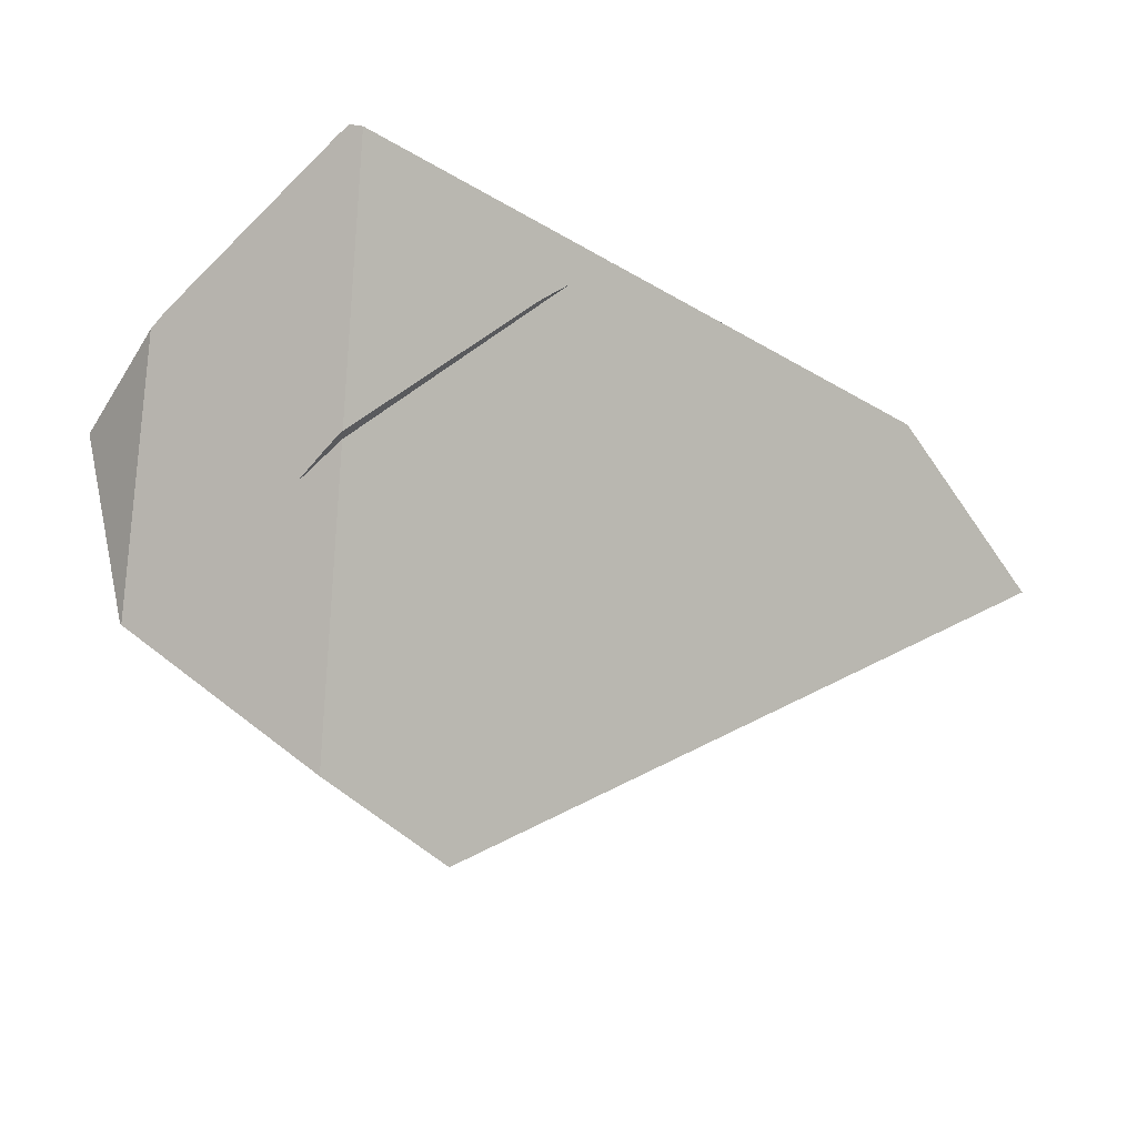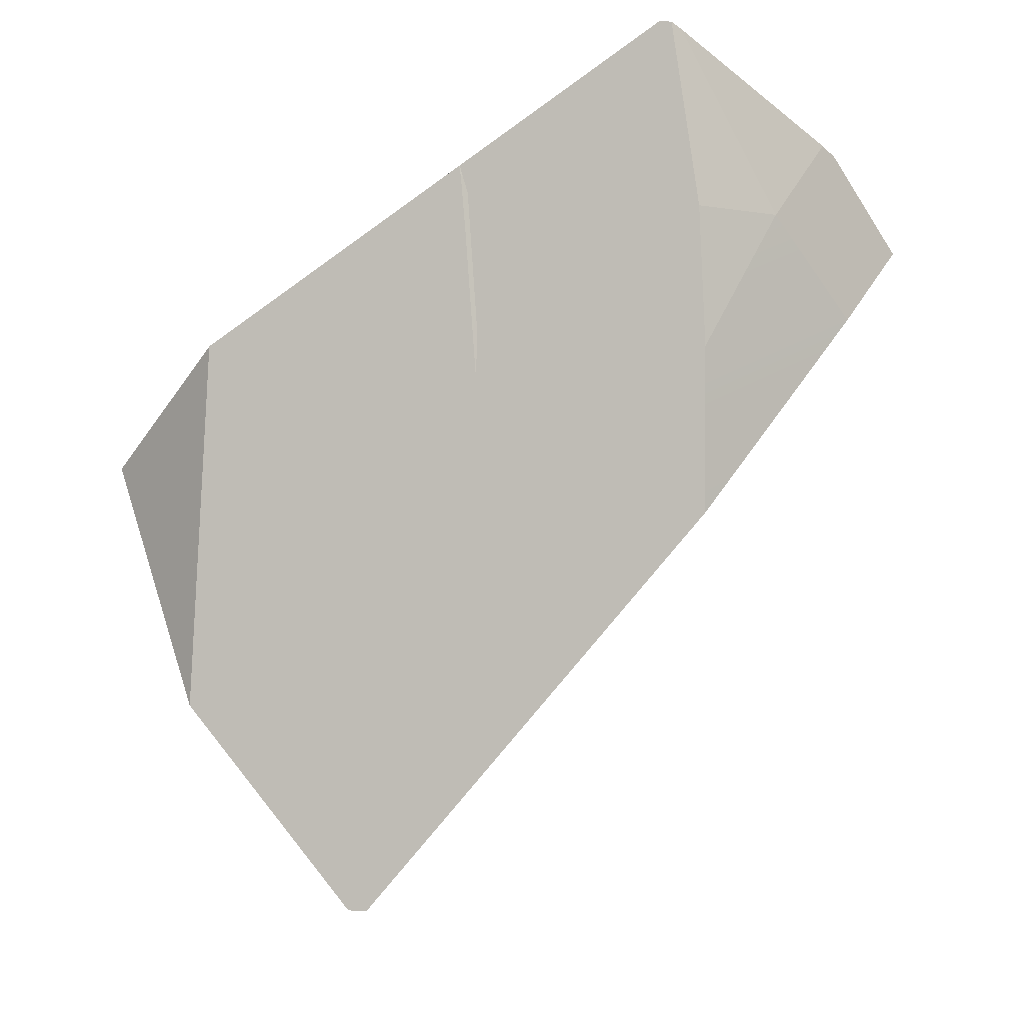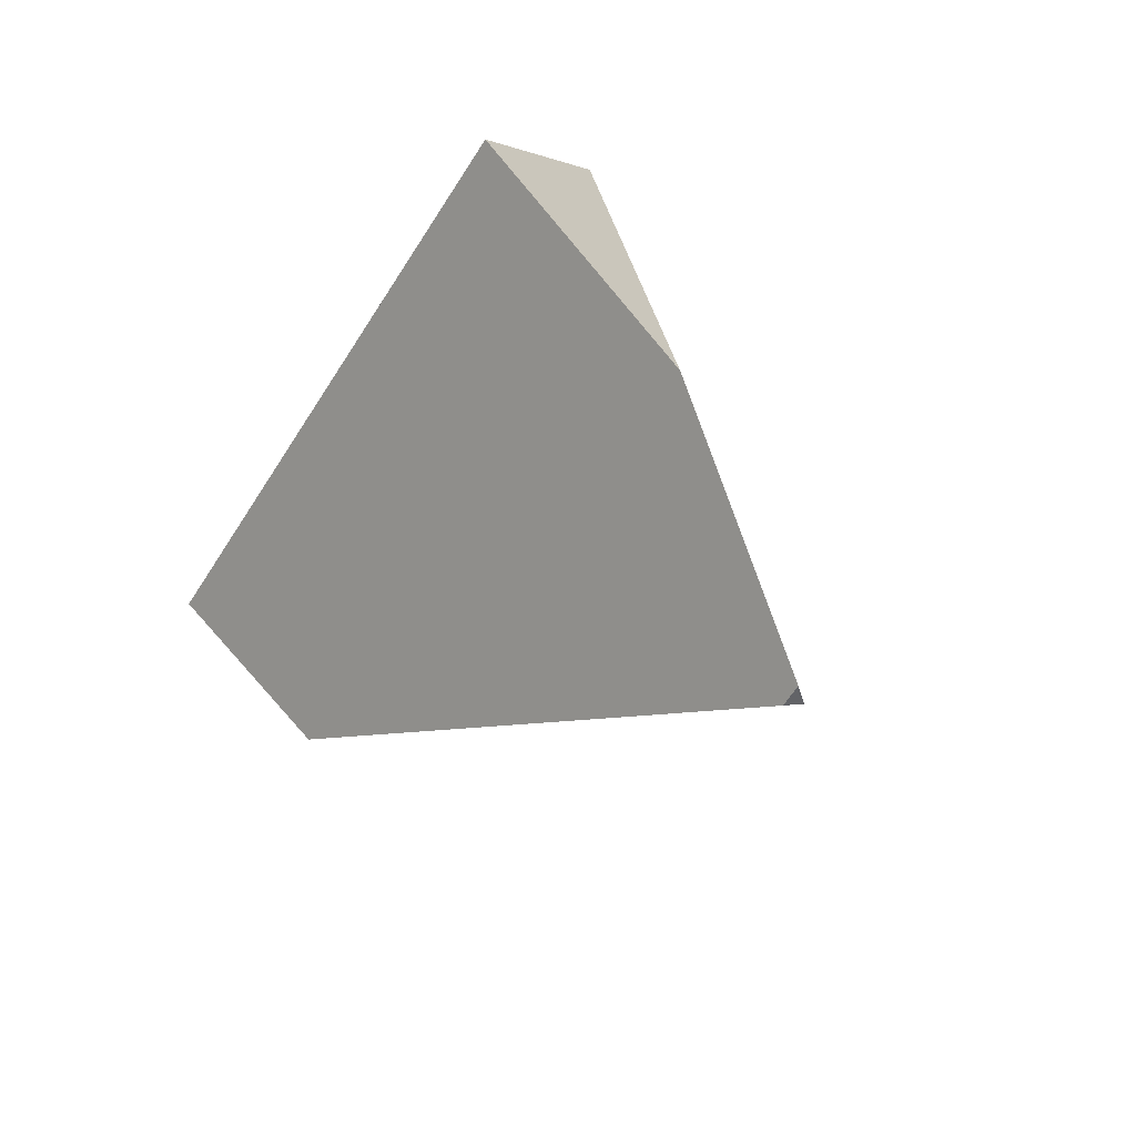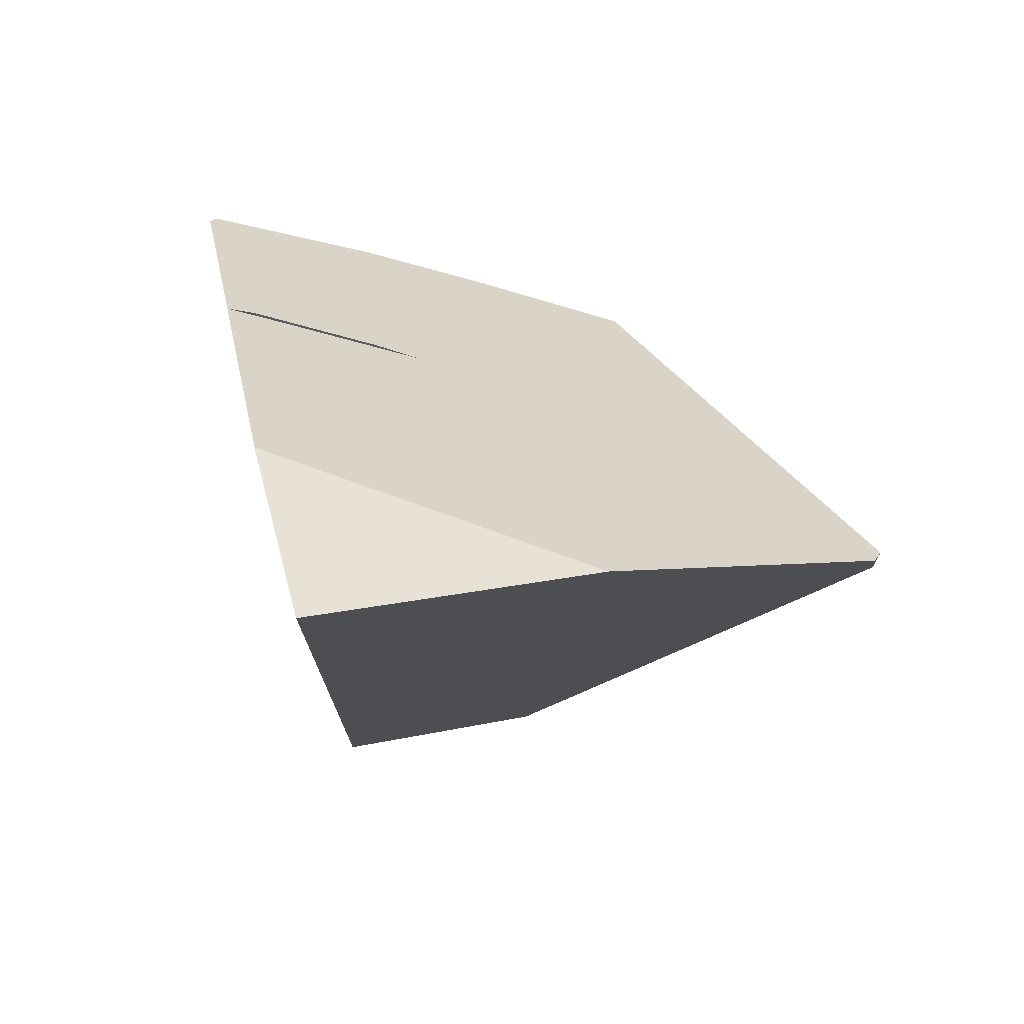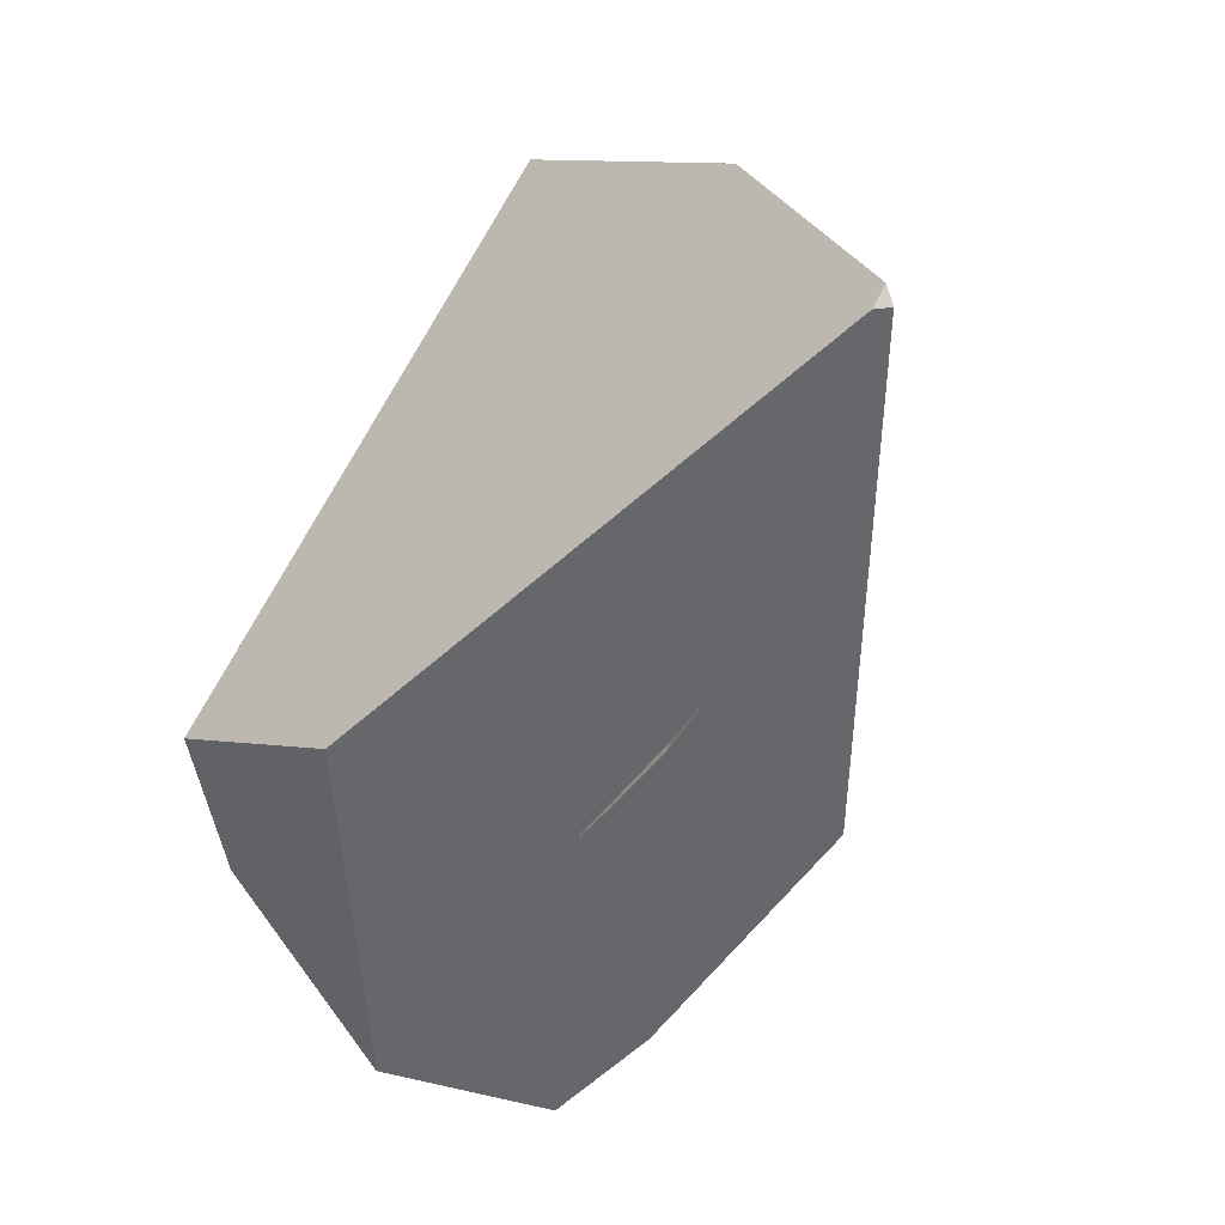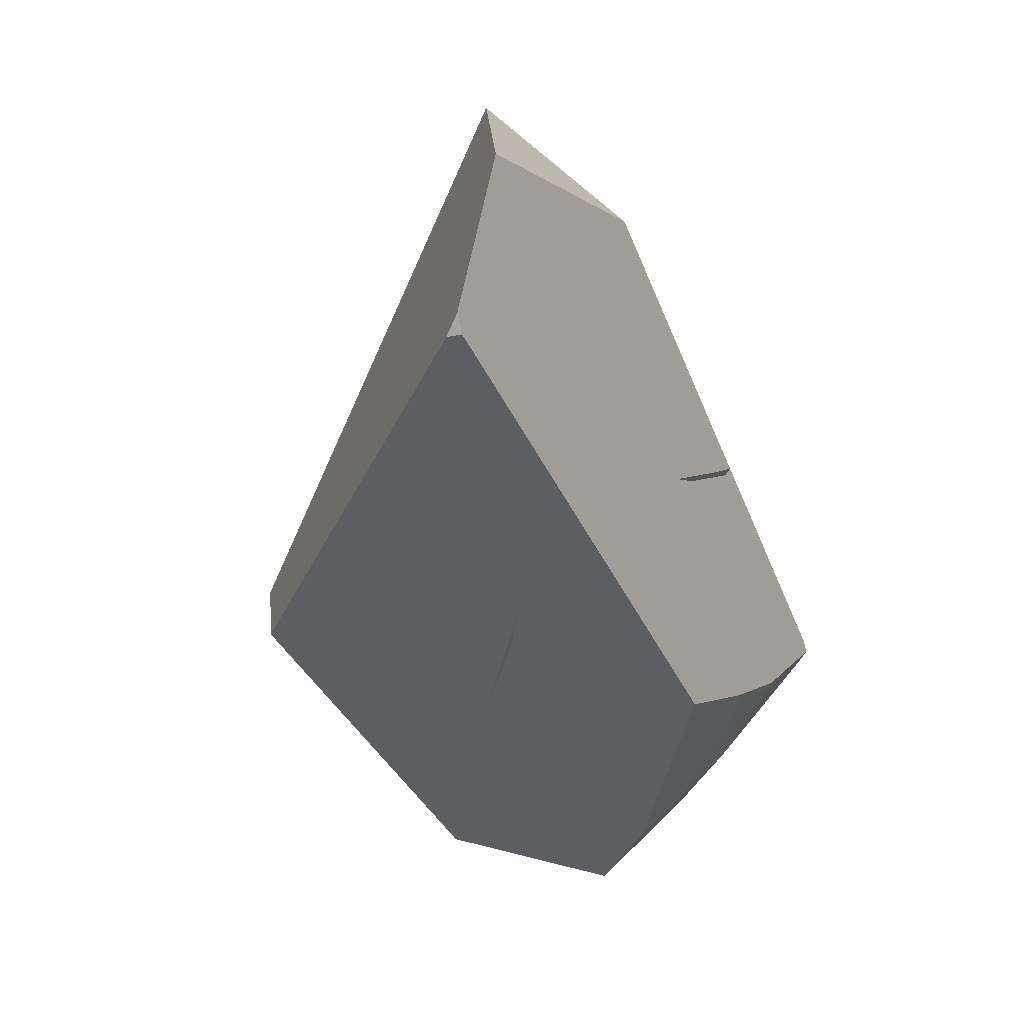
<metadata>
{"format":"obj","ext":"obj","renderer":"f3d","projection":"perspective","resolution":1024,"background":"white","views":[{"elev":-10.1,"azim":-90.2,"up":"+Y"},{"elev":74.0,"azim":86.7,"up":"+Y"},{"elev":39.9,"azim":64.4,"up":"+Z"},{"elev":9.1,"azim":16.1,"up":"+Y"},{"elev":-9.4,"azim":60.3,"up":"+Z"},{"elev":2.8,"azim":96.7,"up":"+Z"}]}
</metadata>
<code>
g  Instance
v 1.915 -42.25 -6.032
v 1.9 -41.91 -5.669
v 2.262 -42.1 -5.774
v 3.452 -41.61 -4.683
v 3.421 -41.59 -4.673
v 3.457 -41.6 -4.668
v 1.575 -41.2 -4.81
v 1.573 -41.2 -4.807
v 1.631 -41.16 -4.728
v 1.631 -41.16 -4.728
v 1.573 -41.2 -4.807
v 1.594 -41.15 -4.724
v 1.9 -41.91 -5.669
v 1.575 -41.2 -4.81
v 2.2 -41.53 -5.1
v 1.915 -42.25 -6.032
v 1.861 -42.28 -6.071
v 1.9 -41.91 -5.669
v 1.9 -41.91 -5.669
v 1.861 -42.28 -6.071
v 1.631 -42.05 -5.879
v 1.631 -42.05 -5.879
v 1.861 -42.28 -6.071
v 1.747 -42.28 -6.092
v 1.455 -41.74 -5.54
v 2.693 -41.94 -5.447
v 1.435 -41.7 -5.5
v 1.435 -41.7 -5.5
v 2.693 -41.94 -5.447
v 1.546 -41.28 -4.931
v 1.546 -41.28 -4.931
v 2.693 -41.94 -5.447
v 1.692 -41.17 -4.749
v 1.692 -41.17 -4.749
v 2.693 -41.94 -5.447
v 2.167 -41.28 -4.755
v 2.167 -41.28 -4.755
v 2.693 -41.94 -5.447
v 2.911 -41.85 -5.281
v 1.745 -42.29 -6.077
v 1.883 -42.29 -6.049
v 1.455 -41.74 -5.54
v 1.455 -41.74 -5.54
v 1.883 -42.29 -6.049
v 2.693 -41.94 -5.447
v 3.751 -41.69 -4.594
v 3.483 -41.62 -4.644
v 3.341 -41.76 -4.933
v 1.835 -41.17 -5.817
v 1.514 -41.33 -6.031
v 1.252 -40.88 -5.51
v 2.331 -41.09 -5.525
v 1.835 -41.17 -5.817
v 1.864 -40.98 -5.532
v 1.252 -40.88 -5.51
v 1.236 -40.85 -5.477
v 1.835 -41.17 -5.817
v 1.835 -41.17 -5.817
v 1.236 -40.85 -5.477
v 1.864 -40.98 -5.532
v 1.575 -41.2 -4.81
v 1.572 -41.2 -4.813
v 1.572 -41.2 -4.81
v 1.9 -41.91 -5.669
v 1.525 -41.87 -5.673
v 1.575 -41.2 -4.81
v 1.575 -41.2 -4.81
v 1.525 -41.87 -5.673
v 1.572 -41.2 -4.813
v 1.572 -41.2 -4.813
v 1.525 -41.87 -5.673
v 1.441 -41.73 -5.502
v 1.9 -41.91 -5.669
v 1.631 -42.05 -5.879
v 1.525 -41.87 -5.673
v 3.739 -41.69 -4.606
v 3.663 -41.69 -4.671
v 3.457 -41.6 -4.668
v 3.457 -41.6 -4.668
v 3.663 -41.69 -4.671
v 3.452 -41.61 -4.683
v 3.452 -41.61 -4.683
v 3.663 -41.69 -4.671
v 3.32 -41.76 -4.952
v 3.32 -41.76 -4.952
v 3.094 -41.81 -5.133
v 3.452 -41.61 -4.683
v 3.452 -41.61 -4.683
v 3.094 -41.81 -5.133
v 3.421 -41.59 -4.673
v 3.421 -41.59 -4.673
v 3.094 -41.81 -5.133
v 2.908 -41.46 -4.722
v 2.908 -41.46 -4.722
v 3.094 -41.81 -5.133
v 2.525 -41.36 -4.745
v 2.525 -41.36 -4.745
v 3.094 -41.81 -5.133
v 2.2 -41.53 -5.1
v 2.2 -41.53 -5.1
v 3.094 -41.81 -5.133
v 2.959 -41.85 -5.24
v 1.837 -41.21 -4.734
v 1.575 -41.2 -4.81
v 1.631 -41.16 -4.728
v 1.837 -41.21 -4.734
v 2.525 -41.36 -4.745
v 1.575 -41.2 -4.81
v 1.575 -41.2 -4.81
v 2.525 -41.36 -4.745
v 2.2 -41.53 -5.1
v 2.2 -41.53 -5.1
v 2.959 -41.85 -5.24
v 1.9 -41.91 -5.669
v 1.9 -41.91 -5.669
v 2.959 -41.85 -5.24
v 2.742 -41.93 -5.407
v 2.742 -41.93 -5.407
v 2.262 -42.1 -5.774
v 1.9 -41.91 -5.669
v 1.575 -41.2 -4.81
v 1.572 -41.2 -4.81
v 1.573 -41.2 -4.807
v 2.167 -41.28 -4.755
v 2.911 -41.85 -5.281
v 3.483 -41.62 -4.644
v 3.483 -41.62 -4.644
v 2.911 -41.85 -5.281
v 3.341 -41.76 -4.933
v 1.835 -41.17 -5.817
v 2.331 -41.09 -5.525
v 2.133 -41.46 -6.077
v 2.133 -41.46 -6.077
v 2.331 -41.09 -5.525
v 2.88 -41.23 -5.492
v 2.133 -41.46 -6.077
v 1.826 -41.62 -6.297
v 1.835 -41.17 -5.817
v 1.835 -41.17 -5.817
v 1.826 -41.62 -6.297
v 1.514 -41.33 -6.031
v 1.514 -41.33 -6.031
v 1.826 -41.62 -6.297
v 1.538 -41.37 -6.075
v 1.692 -41.17 -4.749
v 1.593 -41.15 -4.726
v 1.546 -41.28 -4.931
v 1.758 -42.22 -6.172
v 1.763 -42.21 -6.177
v 1.745 -42.29 -6.077
v 1.745 -42.29 -6.077
v 1.763 -42.21 -6.177
v 1.883 -42.29 -6.049
v 1.747 -42.28 -6.092
v 1.861 -42.28 -6.071
v 1.676 -42.67 -5.572
v 1.676 -42.67 -5.572
v 1.861 -42.28 -6.071
v 1.893 -42.92 -5.204
v 1.893 -42.92 -5.204
v 1.861 -42.28 -6.071
v 2.58 -42.77 -5.298
v 2.073 -41.53 -3.793
v 2.365 -42.01 -3.4
v 3.313 -41.86 -3.655
v 4.055 -41.92 -4.262
v 4.08 -41.87 -4.255
v 4.07 -41.88 -4.192
v 1.676 -42.67 -5.572
v 1.441 -41.73 -5.502
v 1.747 -42.28 -6.092
v 1.747 -42.28 -6.092
v 1.441 -41.73 -5.502
v 1.631 -42.05 -5.879
v 1.631 -42.05 -5.879
v 1.441 -41.73 -5.502
v 1.525 -41.87 -5.673
v 1.226 -40.86 -5.438
v 1.236 -40.85 -5.477
v 1.435 -41.7 -5.5
v 1.435 -41.7 -5.5
v 1.236 -40.85 -5.477
v 1.455 -41.74 -5.54
v 1.455 -41.74 -5.54
v 1.236 -40.85 -5.477
v 1.745 -42.29 -6.077
v 1.745 -42.29 -6.077
v 1.236 -40.85 -5.477
v 1.758 -42.22 -6.172
v 1.758 -42.22 -6.172
v 1.236 -40.85 -5.477
v 1.538 -41.37 -6.075
v 1.538 -41.37 -6.075
v 1.236 -40.85 -5.477
v 1.514 -41.33 -6.031
v 1.514 -41.33 -6.031
v 1.236 -40.85 -5.477
v 1.252 -40.88 -5.51
v 1.593 -41.15 -4.726
v 1.692 -41.17 -4.749
v 1.226 -40.86 -5.438
v 1.226 -40.86 -5.438
v 1.692 -41.17 -4.749
v 1.236 -40.85 -5.477
v 1.236 -40.85 -5.477
v 1.692 -41.17 -4.749
v 1.864 -40.98 -5.532
v 1.864 -40.98 -5.532
v 1.692 -41.17 -4.749
v 2.331 -41.09 -5.525
v 2.331 -41.09 -5.525
v 1.692 -41.17 -4.749
v 2.88 -41.23 -5.492
v 3.751 -41.69 -4.594
v 2.88 -41.23 -5.492
v 3.483 -41.62 -4.644
v 3.483 -41.62 -4.644
v 2.88 -41.23 -5.492
v 2.167 -41.28 -4.755
v 2.88 -41.23 -5.492
v 1.692 -41.17 -4.749
v 2.167 -41.28 -4.755
v 3.739 -41.69 -4.606
v 3.457 -41.6 -4.668
v 4.08 -41.87 -4.255
v 4.08 -41.87 -4.255
v 3.457 -41.6 -4.668
v 4.07 -41.88 -4.192
v 4.07 -41.88 -4.192
v 3.457 -41.6 -4.668
v 3.313 -41.86 -3.655
v 3.313 -41.86 -3.655
v 3.457 -41.6 -4.668
v 2.073 -41.53 -3.793
v 2.073 -41.53 -3.793
v 3.457 -41.6 -4.668
v 1.594 -41.15 -4.724
v 1.594 -41.15 -4.724
v 3.457 -41.6 -4.668
v 1.631 -41.16 -4.728
v 1.631 -41.16 -4.728
v 3.457 -41.6 -4.668
v 1.837 -41.21 -4.734
v 1.837 -41.21 -4.734
v 3.457 -41.6 -4.668
v 2.525 -41.36 -4.745
v 2.525 -41.36 -4.745
v 3.457 -41.6 -4.668
v 2.908 -41.46 -4.722
v 2.908 -41.46 -4.722
v 3.457 -41.6 -4.668
v 3.421 -41.59 -4.673
v 1.435 -41.7 -5.5
v 1.546 -41.28 -4.931
v 1.226 -40.86 -5.438
v 1.226 -40.86 -5.438
v 1.546 -41.28 -4.931
v 1.593 -41.15 -4.726
v 1.572 -41.2 -4.81
v 1.572 -41.2 -4.813
v 1.573 -41.2 -4.807
v 1.573 -41.2 -4.807
v 1.572 -41.2 -4.813
v 1.594 -41.15 -4.724
v 1.594 -41.15 -4.724
v 1.572 -41.2 -4.813
v 2.073 -41.53 -3.793
v 2.073 -41.53 -3.793
v 1.572 -41.2 -4.813
v 2.365 -42.01 -3.4
v 2.365 -42.01 -3.4
v 1.572 -41.2 -4.813
v 1.893 -42.92 -5.204
v 1.893 -42.92 -5.204
v 1.572 -41.2 -4.813
v 1.676 -42.67 -5.572
v 1.676 -42.67 -5.572
v 1.572 -41.2 -4.813
v 1.441 -41.73 -5.502
v 3.751 -41.69 -4.594
v 3.341 -41.76 -4.933
v 2.88 -41.23 -5.492
v 2.88 -41.23 -5.492
v 3.341 -41.76 -4.933
v 2.133 -41.46 -6.077
v 2.133 -41.46 -6.077
v 3.341 -41.76 -4.933
v 1.826 -41.62 -6.297
v 1.763 -42.21 -6.177
v 1.826 -41.62 -6.297
v 1.883 -42.29 -6.049
v 1.883 -42.29 -6.049
v 1.826 -41.62 -6.297
v 2.693 -41.94 -5.447
v 2.693 -41.94 -5.447
v 1.826 -41.62 -6.297
v 2.911 -41.85 -5.281
v 1.826 -41.62 -6.297
v 3.341 -41.76 -4.933
v 2.911 -41.85 -5.281
v 3.094 -41.81 -5.133
v 3.32 -41.76 -4.952
v 2.959 -41.85 -5.24
v 2.959 -41.85 -5.24
v 3.32 -41.76 -4.952
v 2.742 -41.93 -5.407
v 2.742 -41.93 -5.407
v 3.32 -41.76 -4.952
v 2.262 -42.1 -5.774
v 2.262 -42.1 -5.774
v 3.32 -41.76 -4.952
v 1.915 -42.25 -6.032
v 1.915 -42.25 -6.032
v 3.32 -41.76 -4.952
v 1.861 -42.28 -6.071
v 1.861 -42.28 -6.071
v 3.32 -41.76 -4.952
v 2.58 -42.77 -5.298
v 2.58 -42.77 -5.298
v 3.32 -41.76 -4.952
v 4.055 -41.92 -4.262
v 4.055 -41.92 -4.262
v 3.32 -41.76 -4.952
v 4.08 -41.87 -4.255
v 4.08 -41.87 -4.255
v 3.32 -41.76 -4.952
v 3.739 -41.69 -4.606
v 3.739 -41.69 -4.606
v 3.32 -41.76 -4.952
v 3.663 -41.69 -4.671
v 2.365 -42.01 -3.4
v 1.893 -42.92 -5.204
v 3.313 -41.86 -3.655
v 3.313 -41.86 -3.655
v 1.893 -42.92 -5.204
v 4.07 -41.88 -4.192
v 4.07 -41.88 -4.192
v 1.893 -42.92 -5.204
v 4.055 -41.92 -4.262
v 4.055 -41.92 -4.262
v 1.893 -42.92 -5.204
v 2.58 -42.77 -5.298
v 1.758 -42.22 -6.172
v 1.538 -41.37 -6.075
v 1.763 -42.21 -6.177
v 1.763 -42.21 -6.177
v 1.538 -41.37 -6.075
v 1.826 -41.62 -6.297
f 1 2 3
f 4 5 6
f 7 8 9
f 10 11 12
f 13 14 15
f 16 17 18
f 19 20 21
f 22 23 24
f 25 26 27
f 28 29 30
f 31 32 33
f 34 35 36
f 37 38 39
f 40 41 42
f 43 44 45
f 46 47 48
f 49 50 51
f 52 53 54
f 55 56 57
f 58 59 60
f 61 62 63
f 64 65 66
f 67 68 69
f 70 71 72
f 73 74 75
f 76 77 78
f 79 80 81
f 82 83 84
f 85 86 87
f 88 89 90
f 91 92 93
f 94 95 96
f 97 98 99
f 100 101 102
f 103 104 105
f 106 107 108
f 109 110 111
f 112 113 114
f 115 116 117
f 118 119 120
f 121 122 123
f 124 125 126
f 127 128 129
f 130 131 132
f 133 134 135
f 136 137 138
f 139 140 141
f 142 143 144
f 145 146 147
f 148 149 150
f 151 152 153
f 154 155 156
f 157 158 159
f 160 161 162
f 163 164 165
f 166 167 168
f 169 170 171
f 172 173 174
f 175 176 177
f 178 179 180
f 181 182 183
f 184 185 186
f 187 188 189
f 190 191 192
f 193 194 195
f 196 197 198
f 199 200 201
f 202 203 204
f 205 206 207
f 208 209 210
f 211 212 213
f 214 215 216
f 217 218 219
f 220 221 222
f 223 224 225
f 226 227 228
f 229 230 231
f 232 233 234
f 235 236 237
f 238 239 240
f 241 242 243
f 244 245 246
f 247 248 249
f 250 251 252
f 253 254 255
f 256 257 258
f 259 260 261
f 262 263 264
f 265 266 267
f 268 269 270
f 271 272 273
f 274 275 276
f 277 278 279
f 280 281 282
f 283 284 285
f 286 287 288
f 289 290 291
f 292 293 294
f 295 296 297
f 298 299 300
f 301 302 303
f 304 305 306
f 307 308 309
f 310 311 312
f 313 314 315
f 316 317 318
f 319 320 321
f 322 323 324
f 325 326 327
f 328 329 330
f 331 332 333
f 334 335 336
f 337 338 339
f 340 341 342
f 343 344 345
f 346 347 348

</code>
